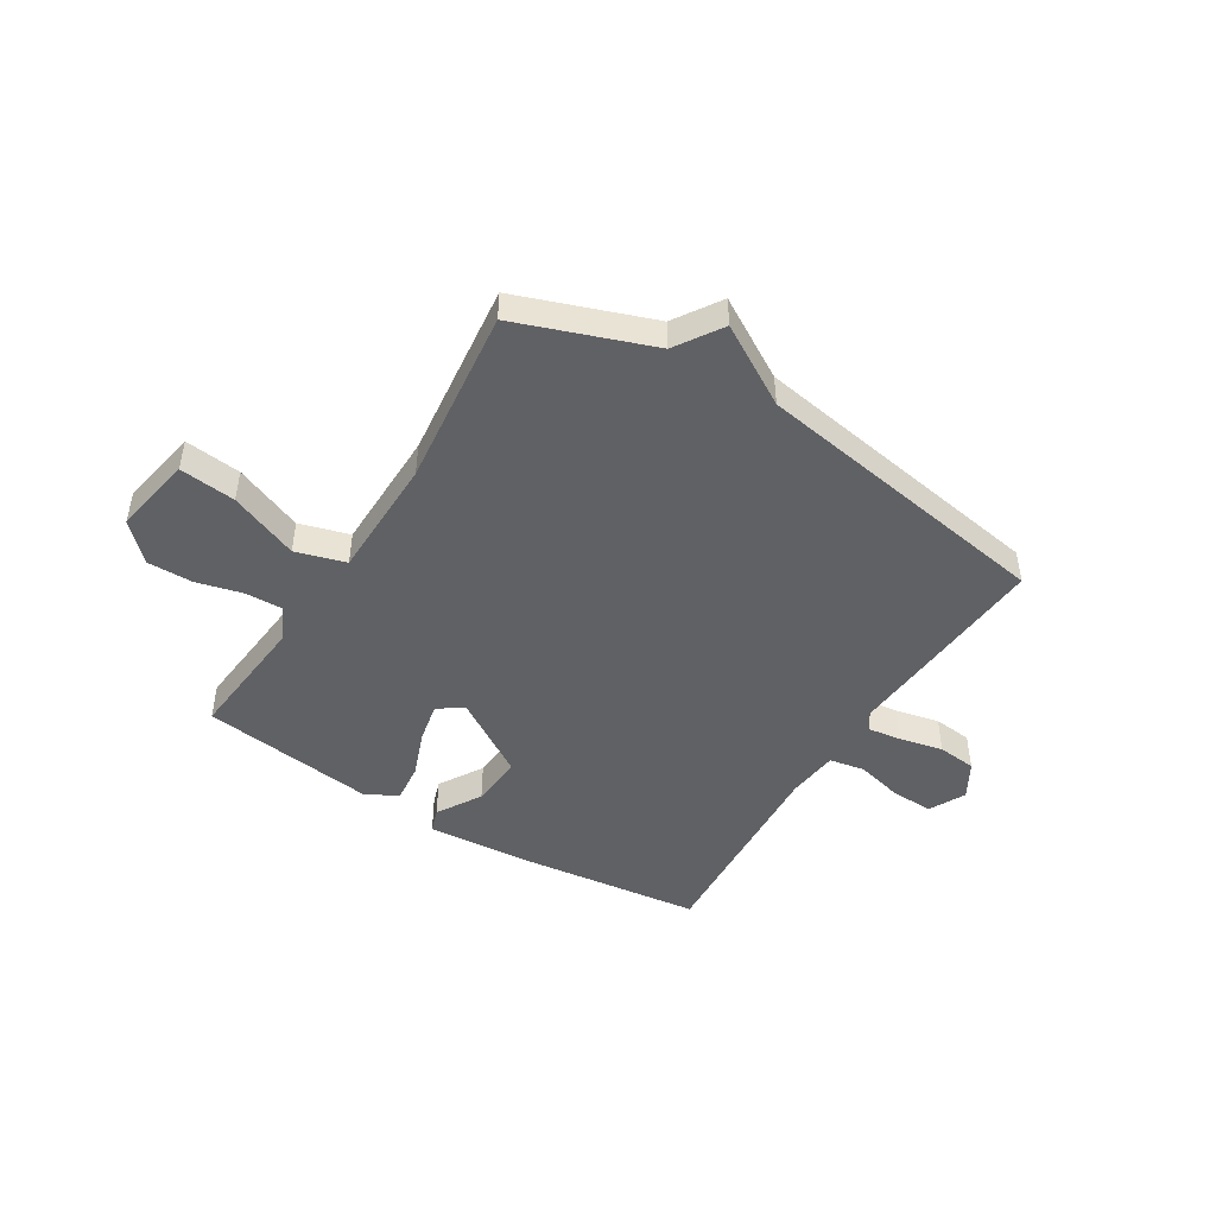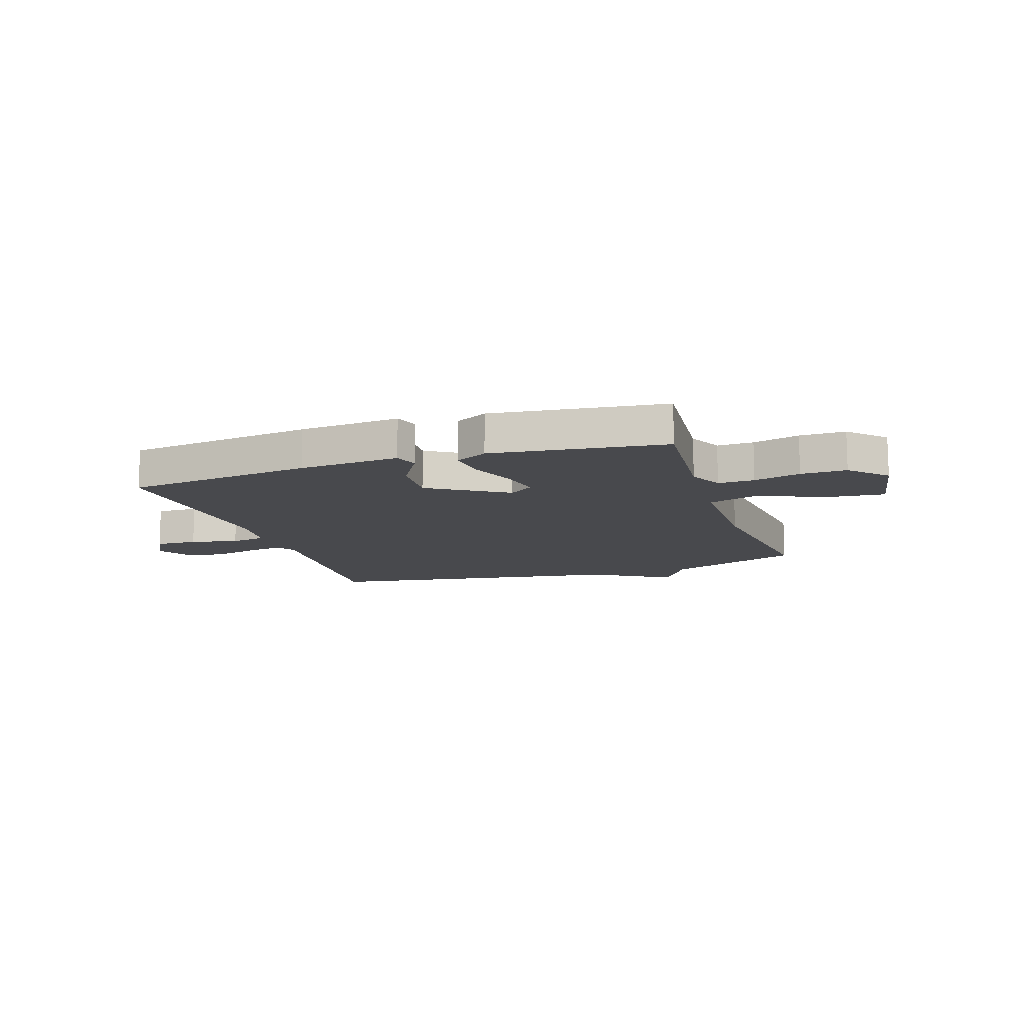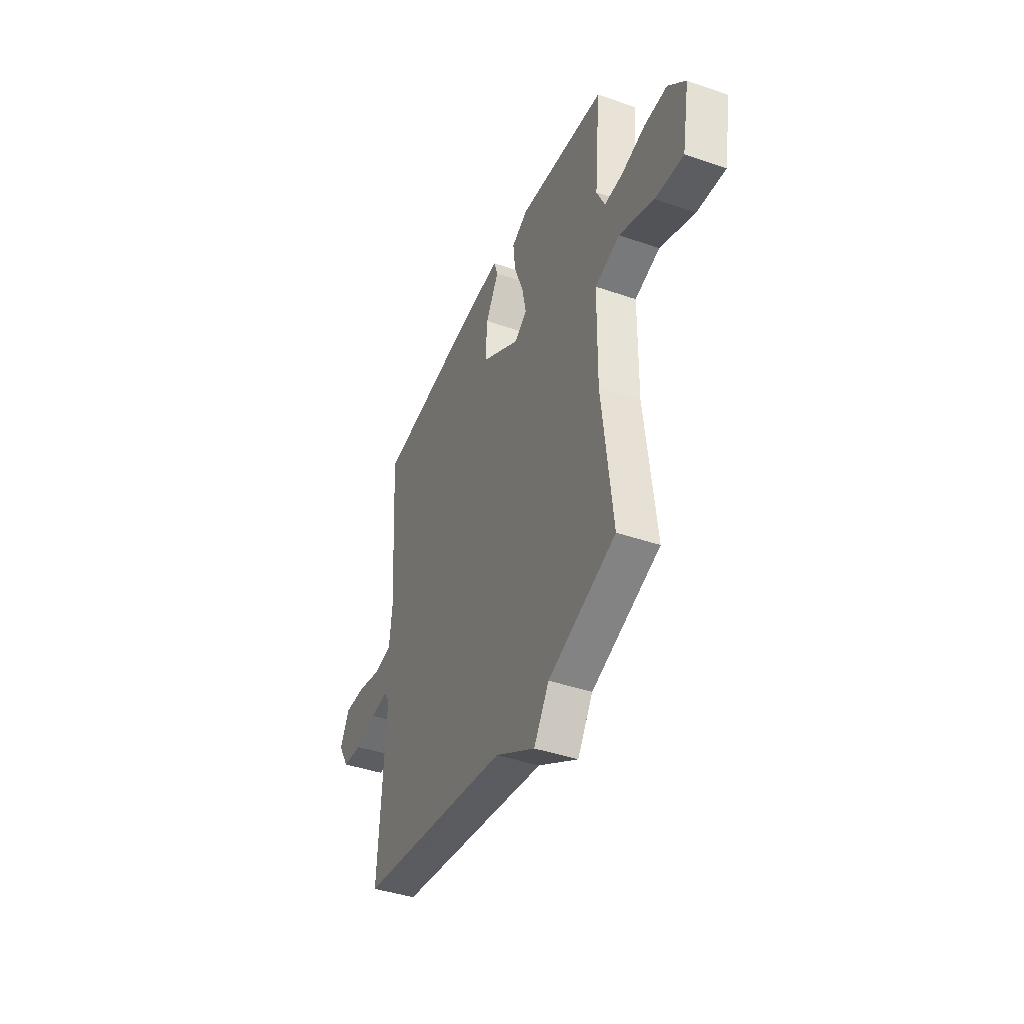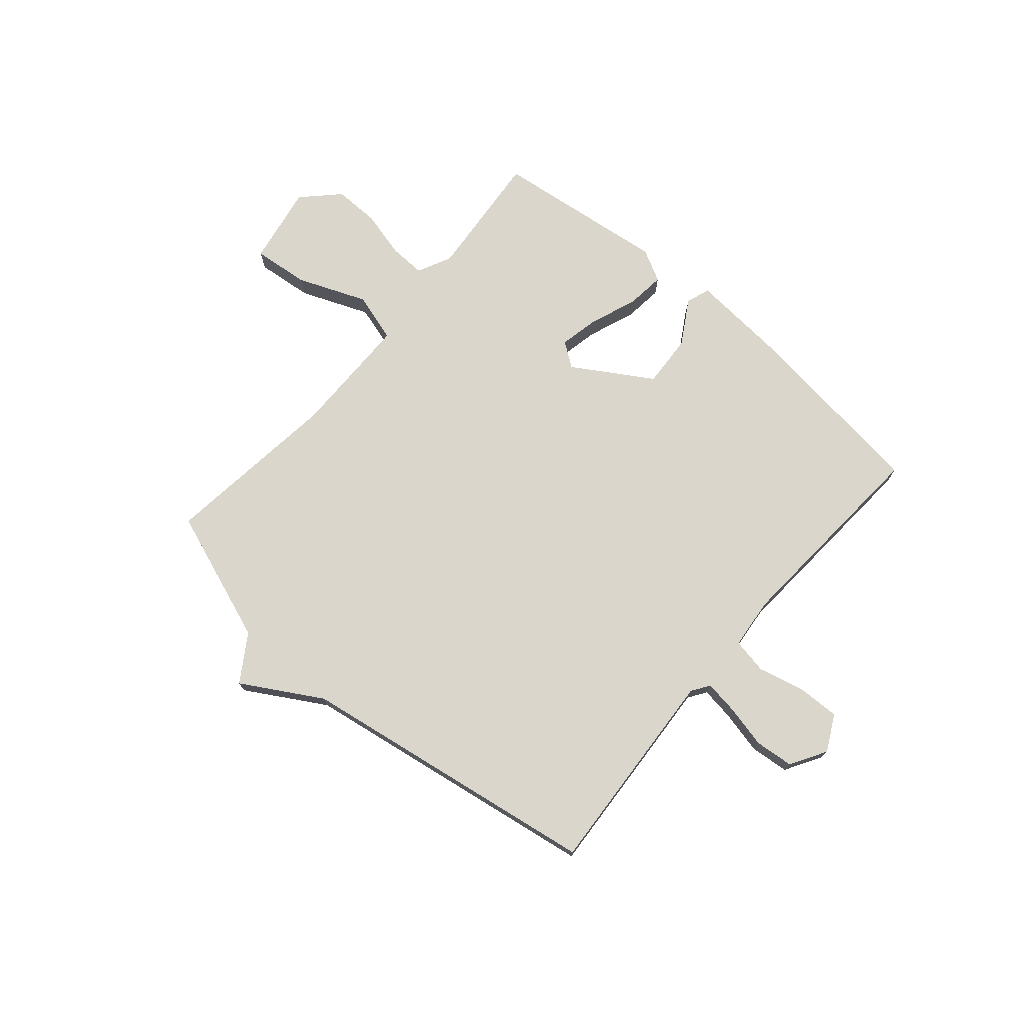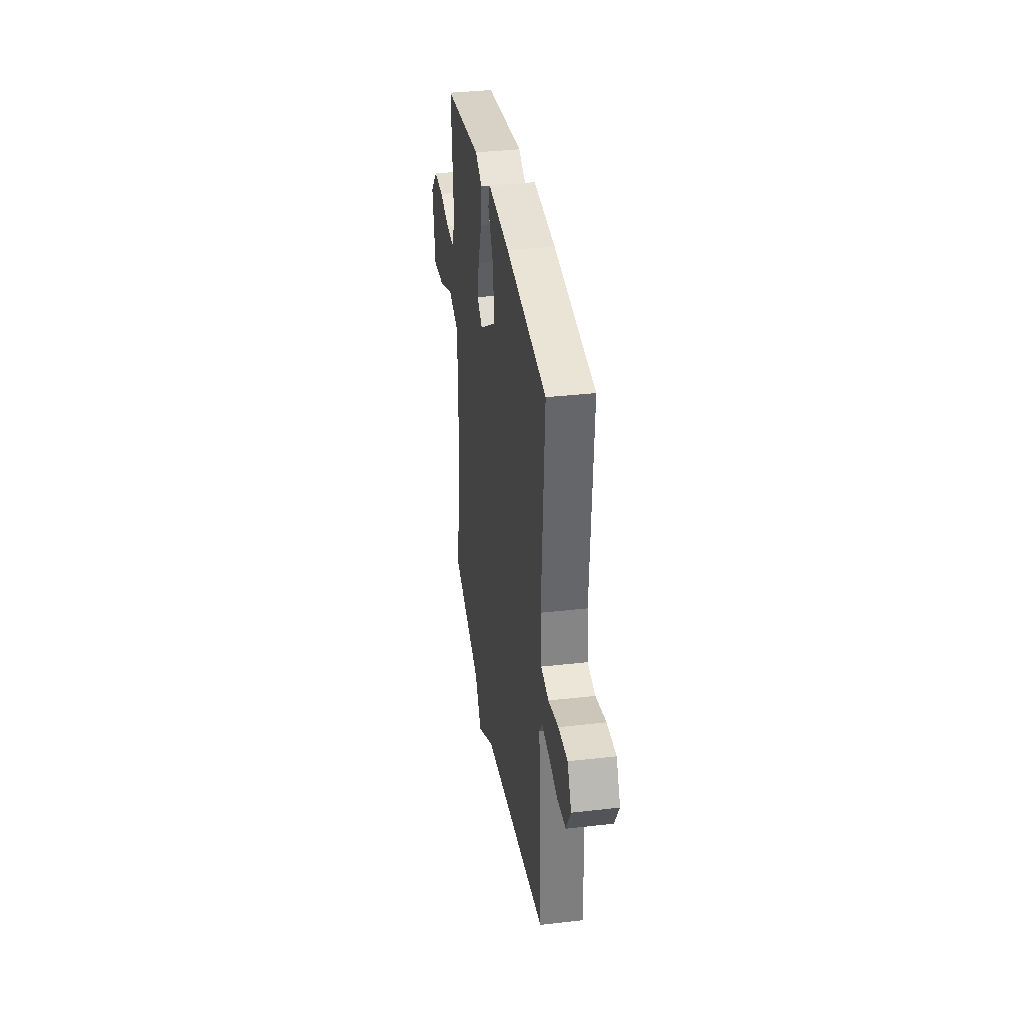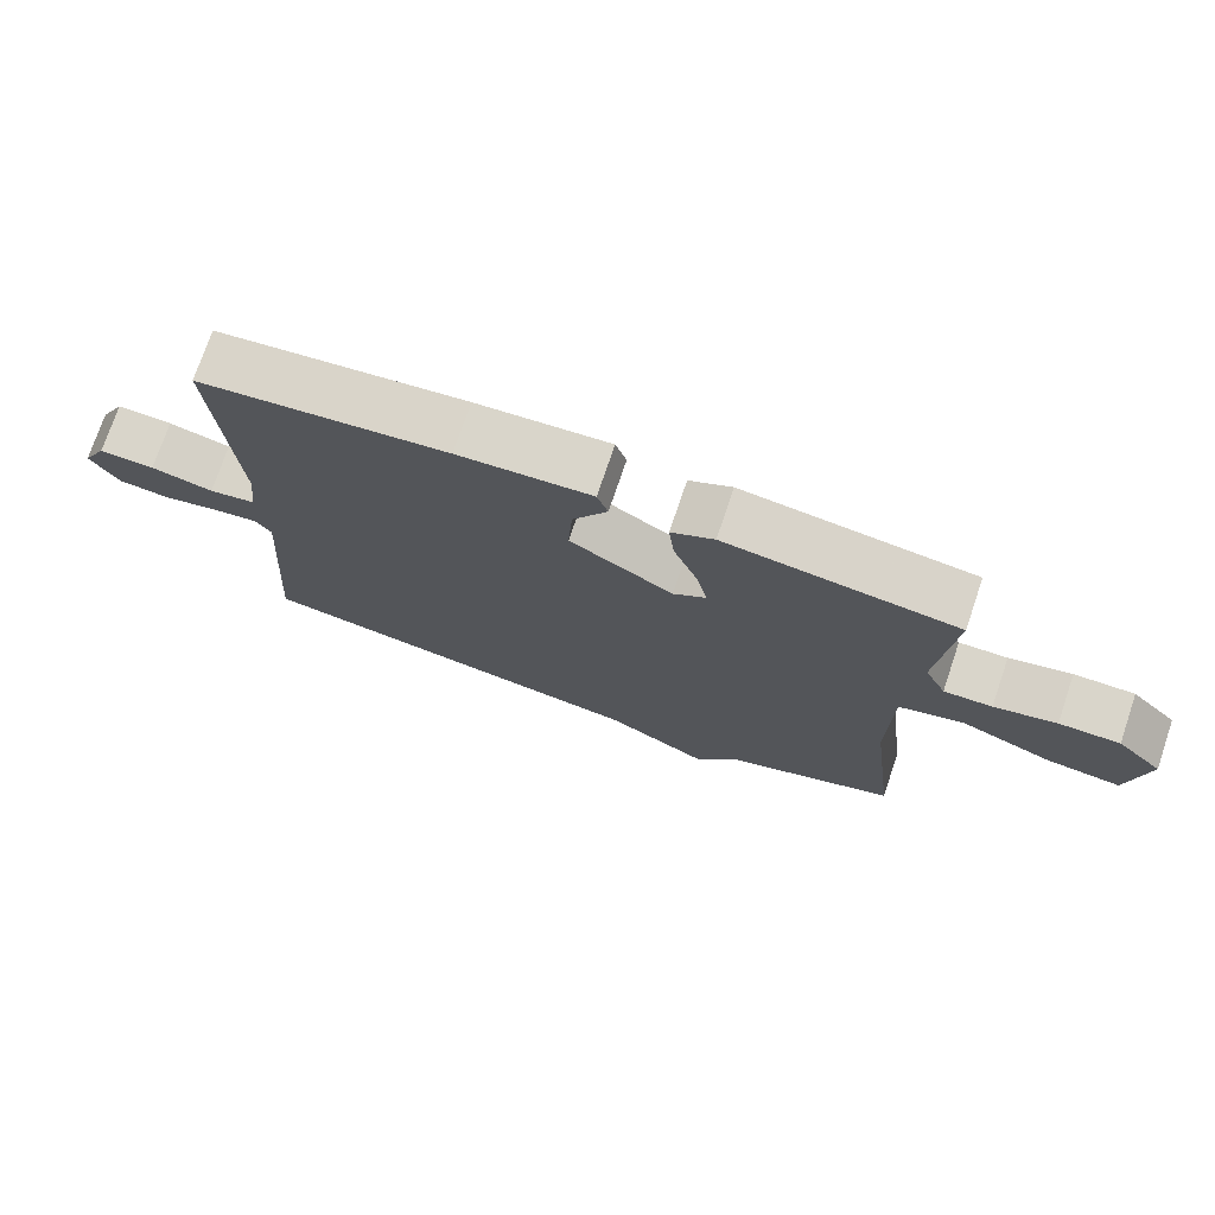
<metadata>
{"format":"obj","ext":"obj","renderer":"f3d","projection":"perspective","resolution":1024,"background":"white","views":[{"elev":-46.9,"azim":148.1,"up":"+Y"},{"elev":-12.5,"azim":18.4,"up":"+Y"},{"elev":-42.0,"azim":67.5,"up":"+Z"},{"elev":73.8,"azim":-139.3,"up":"+Y"},{"elev":34.8,"azim":-98.7,"up":"+Z"},{"elev":74.5,"azim":18.7,"up":"+Z"}]}
</metadata>
<code>
v 0.5 0.07 0.5
v 0.479 0.07 0.265
v 0.509 0.07 0.202
v 0.576 0.07 0.204
v 0.662 0.07 0.226
v 0.746 0.07 0.227
v 0.809 0.07 0.163
v 0.783 0.07 0.017
v 0.68 0.07 0.028
v 0.554 0.07 0.079
v 0.463 0.07 0.052
v 0.461 0.07 -0.173
v 0.5 0.07 -0.5
v 0.255 0.07 -0.589
v 0.2 0.07 -0.674
v 0.055 0.07 -0.589
v -0.5 0.07 -0.5
v -0.474 0.07 -0.114
v -0.496 0.07 -0.081
v -0.558 0.07 -0.09
v -0.637 0.07 -0.108
v -0.708 0.07 -0.101
v -0.747 0.07 -0.035
v -0.713 0.07 0.031
v -0.636 0.07 0.029
v -0.55 0.07 0.008
v -0.485 0.07 0.02
v -0.475 0.07 0.113
v -0.5 0.07 0.5
v -0.156 0.07 0.543
v 0.029 0.07 0.557
v 0.044 0.07 0.513
v -0.004 0.07 0.432
v -0.01 0.07 0.335
v 0.133 0.07 0.246
v 0.178 0.07 0.278
v 0.163 0.07 0.35
v 0.13 0.07 0.437
v 0.122 0.07 0.509
v 0.181 0.07 0.54
v 0.5 0 0.5
v 0.479 0 0.265
v 0.509 0 0.202
v 0.576 0 0.204
v 0.662 0 0.226
v 0.746 0 0.227
v 0.809 0 0.163
v 0.783 0 0.017
v 0.68 0 0.028
v 0.554 0 0.079
v 0.463 0 0.052
v 0.461 0 -0.173
v 0.5 0 -0.5
v 0.255 0 -0.589
v 0.2 0 -0.674
v 0.055 0 -0.589
v -0.5 0 -0.5
v -0.474 0 -0.114
v -0.496 0 -0.081
v -0.558 0 -0.09
v -0.637 0 -0.108
v -0.708 0 -0.101
v -0.747 0 -0.035
v -0.713 0 0.031
v -0.636 0 0.029
v -0.55 0 0.008
v -0.485 0 0.02
v -0.475 0 0.113
v -0.5 0 0.5
v -0.156 0 0.543
v 0.029 0 0.557
v 0.044 0 0.513
v -0.004 0 0.432
v -0.01 0 0.335
v 0.133 0 0.246
v 0.178 0 0.278
v 0.163 0 0.35
v 0.13 0 0.437
v 0.122 0 0.509
v 0.181 0 0.54
f 40 1 2
f 39 40 2
f 38 39 2
f 37 38 2
f 36 37 2 3
f 35 36 3
f 31 32 33
f 30 31 33
f 29 30 33
f 28 29 33
f 27 28 33 34
f 24 25 26
f 23 24 26
f 22 23 26
f 21 22 26
f 20 21 26
f 19 20 26 27
f 27 34 35
f 19 27 35
f 18 19 35
f 14 15 16
f 17 18 35
f 16 17 35
f 14 16 35
f 13 14 35
f 12 13 35
f 8 9 10
f 7 8 10
f 6 7 10
f 5 6 10
f 4 5 10
f 3 4 10 11
f 35 3 11
f 11 12 35
f 42 41 80
f 42 80 79
f 42 79 78
f 42 78 77
f 43 42 77 76
f 43 76 75
f 73 72 71
f 73 71 70
f 73 70 69
f 73 69 68
f 74 73 68 67
f 66 65 64
f 66 64 63
f 66 63 62
f 66 62 61
f 66 61 60
f 67 66 60 59
f 75 74 67
f 75 67 59
f 75 59 58
f 56 55 54
f 75 58 57
f 75 57 56
f 75 56 54
f 75 54 53
f 75 53 52
f 50 49 48
f 50 48 47
f 50 47 46
f 50 46 45
f 50 45 44
f 51 50 44 43
f 51 43 75
f 75 52 51
f 1 41 42 2
f 2 42 43 3
f 3 43 44 4
f 4 44 45 5
f 5 45 46 6
f 6 46 47 7
f 7 47 48 8
f 8 48 49 9
f 9 49 50 10
f 10 50 51 11
f 11 51 52 12
f 12 52 53 13
f 13 53 54 14
f 14 54 55 15
f 15 55 56 16
f 16 56 57 17
f 17 57 58 18
f 18 58 59 19
f 19 59 60 20
f 20 60 61 21
f 21 61 62 22
f 22 62 63 23
f 23 63 64 24
f 24 64 65 25
f 25 65 66 26
f 26 66 67 27
f 27 67 68 28
f 28 68 69 29
f 29 69 70 30
f 30 70 71 31
f 31 71 72 32
f 32 72 73 33
f 33 73 74 34
f 34 74 75 35
f 35 75 76 36
f 36 76 77 37
f 37 77 78 38
f 38 78 79 39
f 39 79 80 40
f 40 80 41 1

</code>
